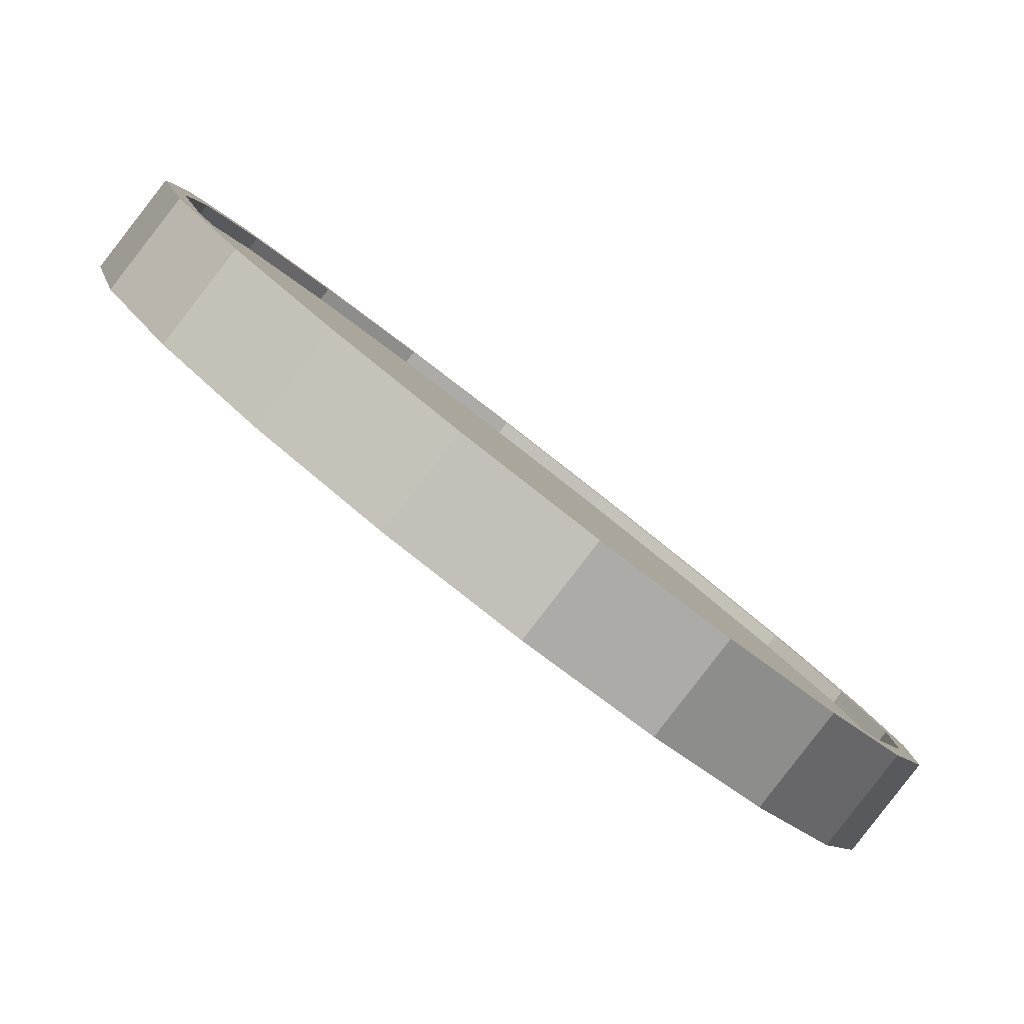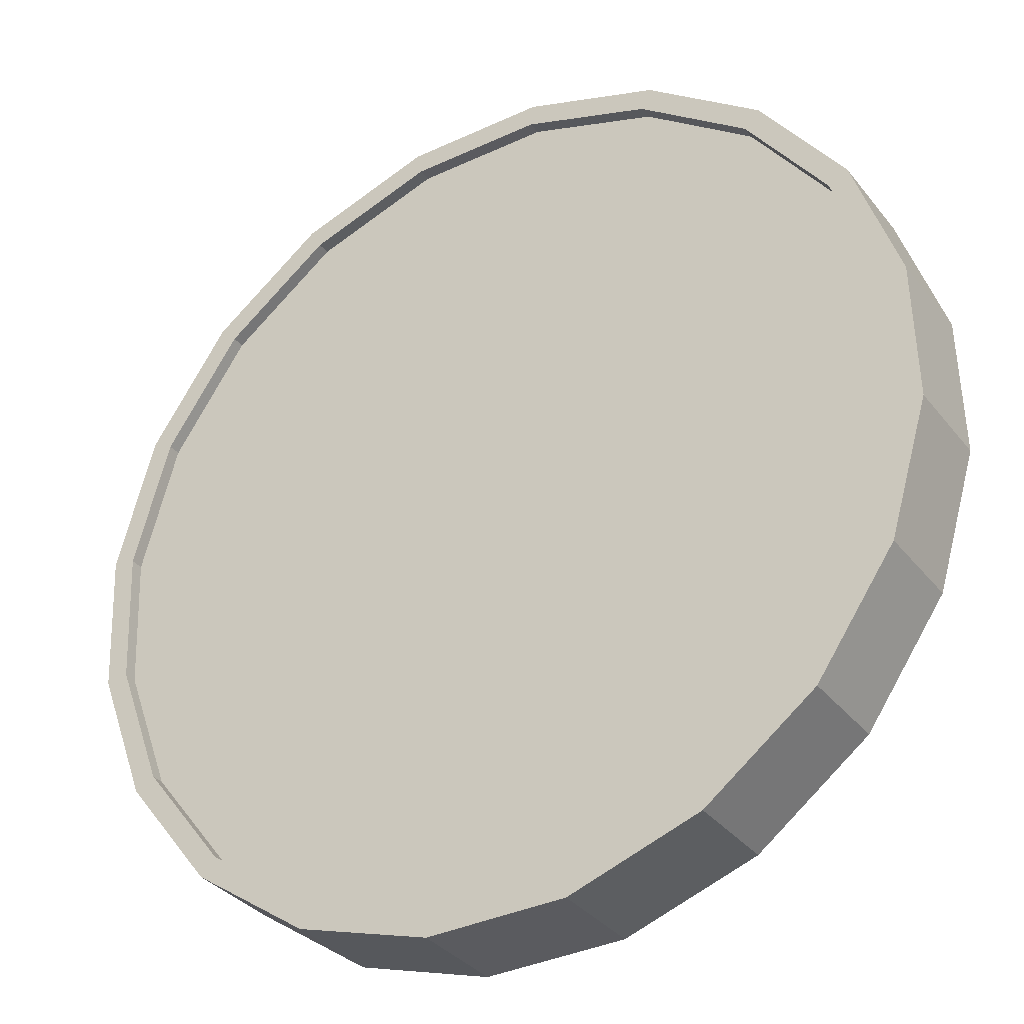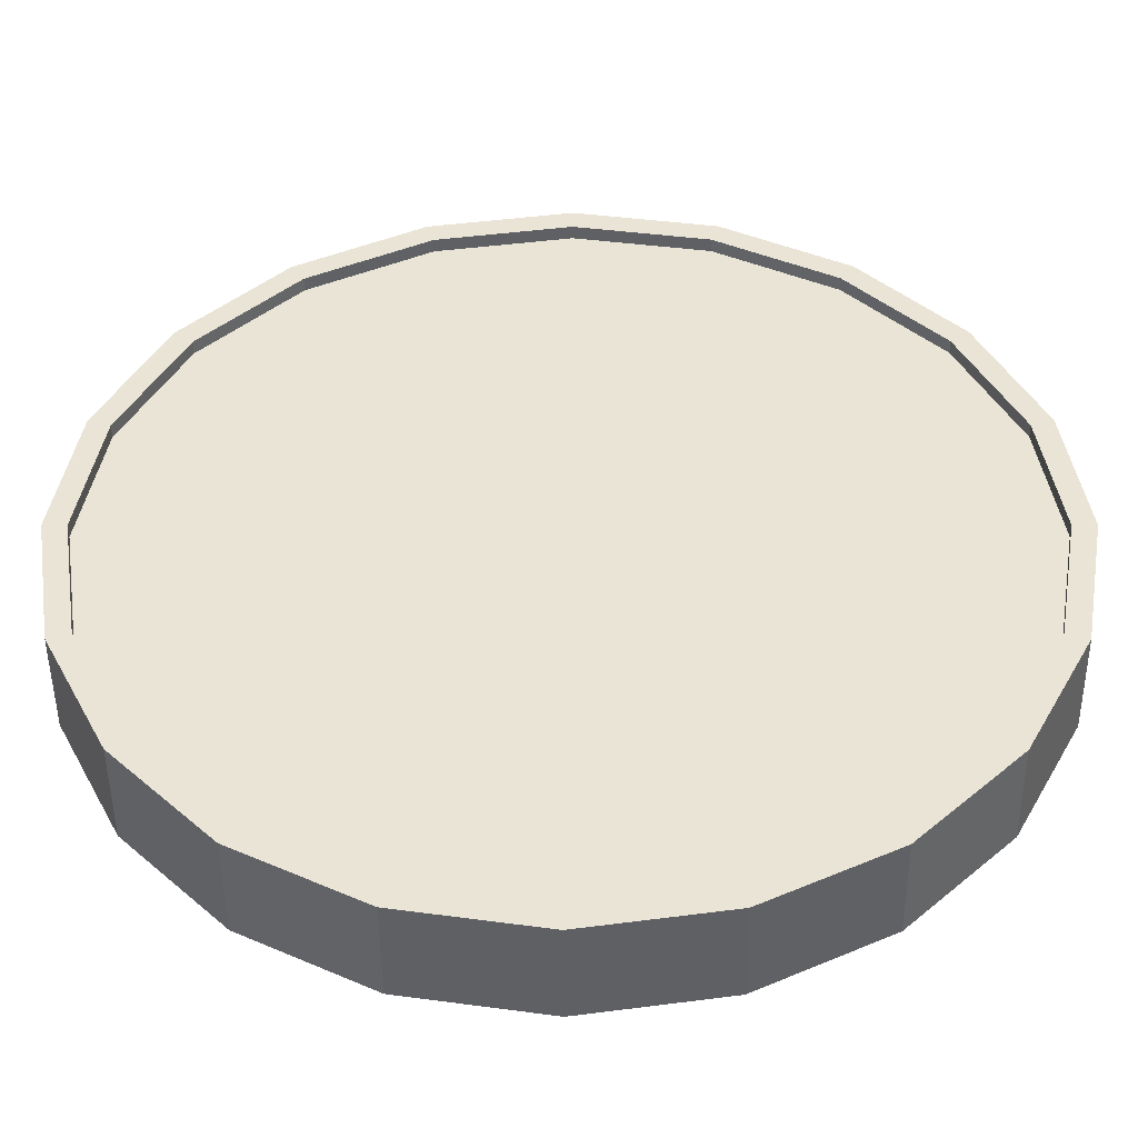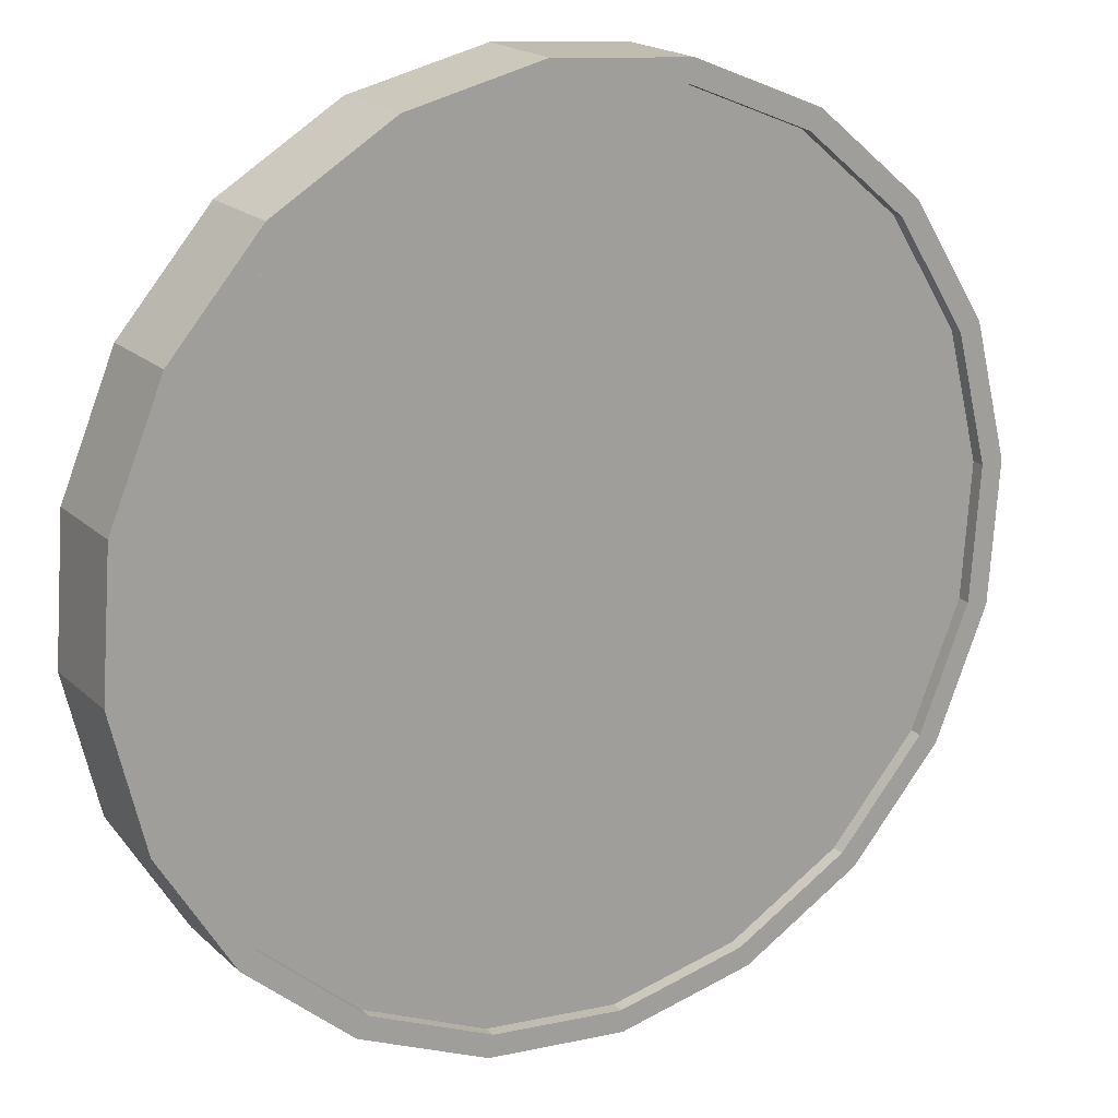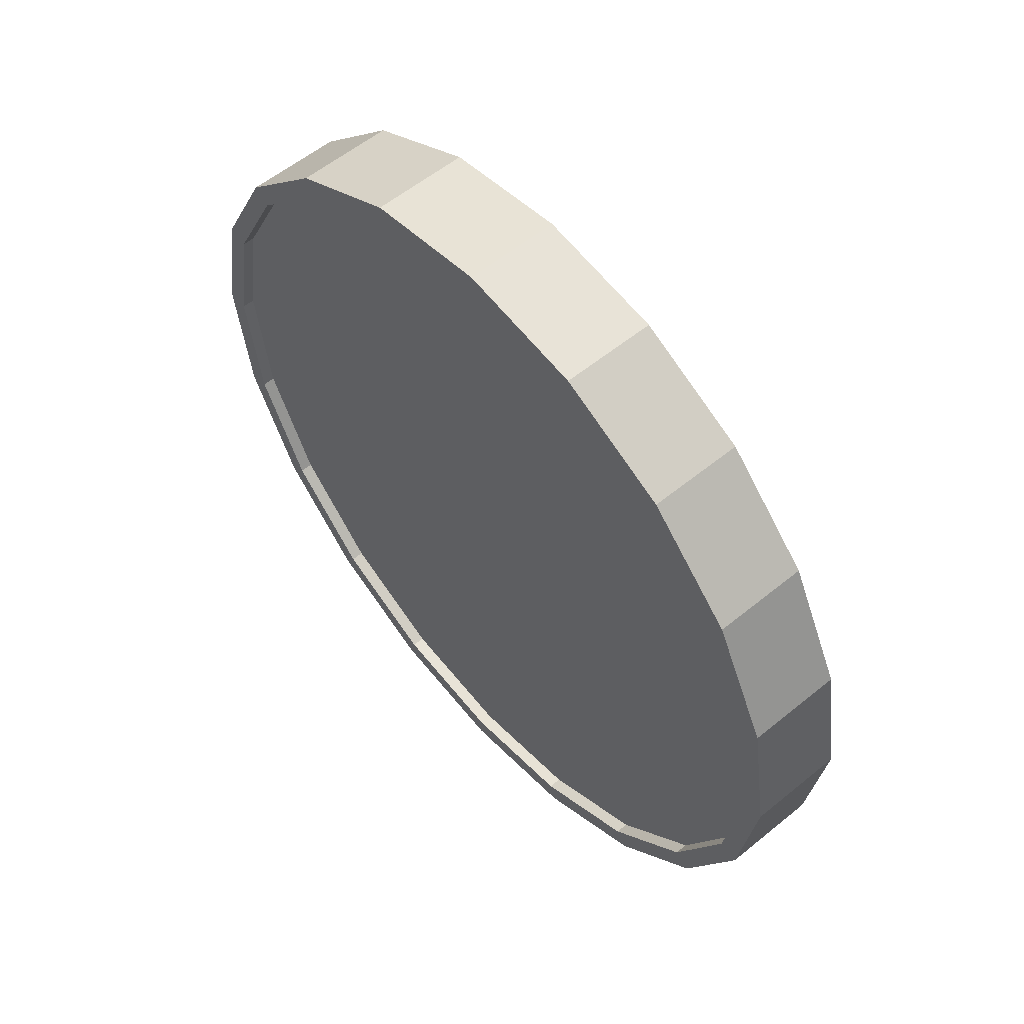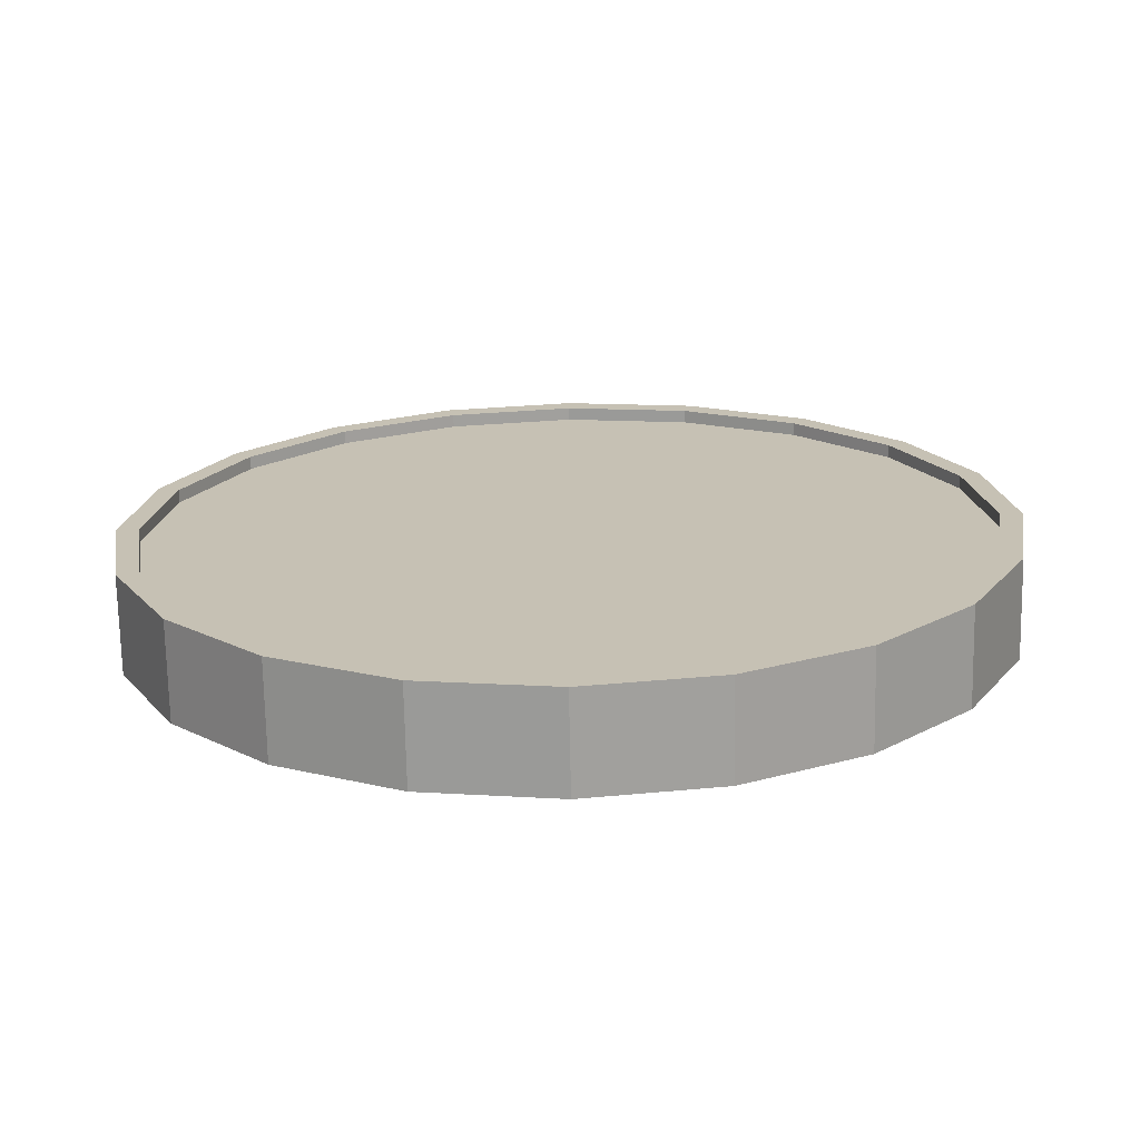
<metadata>
{"format":"obj","ext":"obj","renderer":"f3d","projection":"perspective","resolution":1024,"background":"white","views":[{"elev":-15.1,"azim":-156.9,"up":"+Z"},{"elev":28.4,"azim":-38.5,"up":"+Z"},{"elev":1.0,"azim":-89.3,"up":"+Z"},{"elev":77.9,"azim":-139.2,"up":"+Z"},{"elev":56.4,"azim":7.7,"up":"+Y"},{"elev":-71.2,"azim":-40.6,"up":"+Y"}]}
</metadata>
<code>
o Cylinder
v -0.8217 1 -0.581
v -0.6718 1 -0.7492
v -0.7851 0.691 -0.5484
v -0.6353 0.691 -0.7167
v -0.6791 0.4122 -0.4539
v -0.5292 0.4122 -0.6222
v -0.5139 0.191 -0.3068
v -0.364 0.191 -0.4751
v -0.3057 0.04894 -0.1214
v -0.1558 0.04894 -0.2897
v -0.07494 -0 0.08414
v 0.07494 -0 -0.08414
v 0.1558 0.04894 0.2897
v 0.3057 0.04894 0.1214
v 0.364 0.191 0.4751
v 0.5139 0.191 0.3068
v 0.5292 0.4122 0.6222
v 0.6791 0.4122 0.4539
v 0.6353 0.691 0.7167
v 0.7851 0.691 0.5484
v 0.6718 1 0.7492
v 0.8217 1 0.581
v 0.6353 1.309 0.7167
v 0.7851 1.309 0.5484
v 0.5292 1.588 0.6222
v 0.6791 1.588 0.4539
v 0.364 1.809 0.4751
v 0.5139 1.809 0.3068
v 0.1558 1.951 0.2897
v 0.3057 1.951 0.1214
v -0.07494 2 0.08414
v 0.07494 2 -0.08414
v -0.3057 1.951 -0.1214
v -0.1558 1.951 -0.2897
v -0.5139 1.809 -0.3068
v -0.364 1.809 -0.4751
v -0.6791 1.588 -0.4539
v -0.5292 1.588 -0.6222
v -0.7851 1.309 -0.5484
v -0.6353 1.309 -0.7167
v -0.5998 0.7064 -0.6851
v -0.6345 1 -0.716
v -0.499 0.4416 -0.5953
v -0.342 0.2314 -0.4555
v -0.1443 0.0965 -0.2794
v 0.07494 0.05 -0.08414
v 0.2942 0.0965 0.1111
v 0.4919 0.2314 0.2872
v 0.6489 0.4416 0.427
v 0.7496 0.7064 0.5168
v 0.7844 1 0.5477
v 0.7496 1.294 0.5168
v 0.6489 1.558 0.427
v 0.4919 1.769 0.2872
v 0.2942 1.904 0.1111
v 0.07494 1.95 -0.08414
v -0.1443 1.904 -0.2794
v -0.342 1.769 -0.4555
v -0.499 1.558 -0.5953
v -0.5998 1.294 -0.6851
v -0.6197 0.7064 -0.6627
v -0.6544 1 -0.6936
v -0.5189 0.4416 -0.5729
v -0.362 0.2314 -0.4331
v -0.1642 0.0965 -0.257
v 0.05499 0.05 -0.06174
v 0.2742 0.0965 0.1335
v 0.472 0.2314 0.3096
v 0.6289 0.4416 0.4494
v 0.7297 0.7064 0.5392
v 0.7644 1 0.5701
v 0.7297 1.294 0.5392
v 0.6289 1.558 0.4494
v 0.472 1.769 0.3096
v 0.2742 1.904 0.1335
v 0.05499 1.95 -0.06174
v -0.1642 1.904 -0.257
v -0.362 1.769 -0.4331
v -0.5189 1.558 -0.5729
v -0.6197 1.294 -0.6627
v -0.7844 1 -0.5477
v -0.7496 0.7064 -0.5168
v -0.6489 0.4416 -0.427
v -0.4919 0.2314 -0.2872
v -0.2942 0.0965 -0.1111
v -0.07494 0.05 0.08414
v 0.1443 0.0965 0.2794
v 0.342 0.2314 0.4555
v 0.499 0.4416 0.5953
v 0.5998 0.7064 0.6851
v 0.6345 1 0.716
v 0.5998 1.294 0.6851
v 0.499 1.558 0.5953
v 0.342 1.769 0.4555
v 0.1443 1.904 0.2794
v -0.07494 1.95 0.08414
v -0.2942 1.904 -0.1111
v -0.4919 1.769 -0.2872
v -0.6489 1.558 -0.427
v -0.7496 1.294 -0.5168
v -0.7644 1 -0.5701
v -0.7297 0.7064 -0.5392
v -0.6289 0.4416 -0.4494
v -0.472 0.2314 -0.3096
v -0.2742 0.0965 -0.1335
v -0.05499 0.05 0.06174
v 0.1642 0.0965 0.257
v 0.362 0.2314 0.4331
v 0.5189 0.4416 0.5729
v 0.6197 0.7064 0.6627
v 0.6544 1 0.6936
v 0.6197 1.294 0.6627
v 0.5189 1.558 0.5729
v 0.362 1.769 0.4331
v 0.1642 1.904 0.257
v -0.05499 1.95 0.06174
v -0.2742 1.904 -0.1335
v -0.472 1.769 -0.3096
v -0.6289 1.558 -0.4494
v -0.7297 1.294 -0.5392
g Cylinder_Cylinder_Material.001
f 1 2 4 3
f 3 4 6 5
f 5 6 8 7
f 7 8 10 9
f 9 10 12 11
f 11 12 14 13
f 13 14 16 15
f 15 16 18 17
f 17 18 20 19
f 19 20 22 21
f 21 22 24 23
f 23 24 26 25
f 25 26 28 27
f 27 28 30 29
f 29 30 32 31
f 31 32 34 33
f 33 34 36 35
f 35 36 38 37
f 14 12 46 47
f 37 38 40 39
f 39 40 2 1
f 21 23 92 91
f 50 49 69 70
f 24 22 51 52
f 34 32 56 57
f 10 8 44 45
f 20 18 49 50
f 30 28 54 55
f 40 38 59 60
f 6 4 41 43
f 16 14 47 48
f 26 24 52 53
f 36 34 57 58
f 12 10 45 46
f 22 20 50 51
f 32 30 55 56
f 2 40 60 42
f 8 6 43 44
f 18 16 48 49
f 4 2 42 41
f 28 26 53 54
f 38 36 58 59
f 61 62 80 79 78 77 76 75 74 73 72 71 70 69 68 67 66 65 64 63
f 43 41 61 63
f 58 57 77 78
f 51 50 70 71
f 44 43 63 64
f 59 58 78 79
f 52 51 71 72
f 45 44 64 65
f 60 59 79 80
f 53 52 72 73
f 46 45 65 66
f 42 60 80 62
f 54 53 73 74
f 47 46 66 67
f 55 54 74 75
f 48 47 67 68
f 56 55 75 76
f 49 48 68 69
f 41 42 62 61
f 57 56 76 77
f 83 84 104 103
f 31 33 97 96
f 7 9 85 84
f 17 19 90 89
f 27 29 95 94
f 37 39 100 99
f 3 5 83 82
f 13 15 88 87
f 23 25 93 92
f 33 35 98 97
f 9 11 86 85
f 19 21 91 90
f 29 31 96 95
f 39 1 81 100
f 5 7 84 83
f 15 17 89 88
f 1 3 82 81
f 25 27 94 93
f 35 37 99 98
f 11 13 87 86
f 101 102 103 104 105 106 107 108 109 110 111 112 113 114 115 116 117 118 119 120
f 98 99 119 118
f 91 92 112 111
f 84 85 105 104
f 99 100 120 119
f 92 93 113 112
f 85 86 106 105
f 100 81 101 120
f 93 94 114 113
f 86 87 107 106
f 94 95 115 114
f 87 88 108 107
f 95 96 116 115
f 88 89 109 108
f 81 82 102 101
f 96 97 117 116
f 89 90 110 109
f 82 83 103 102
f 97 98 118 117
f 90 91 111 110

</code>
